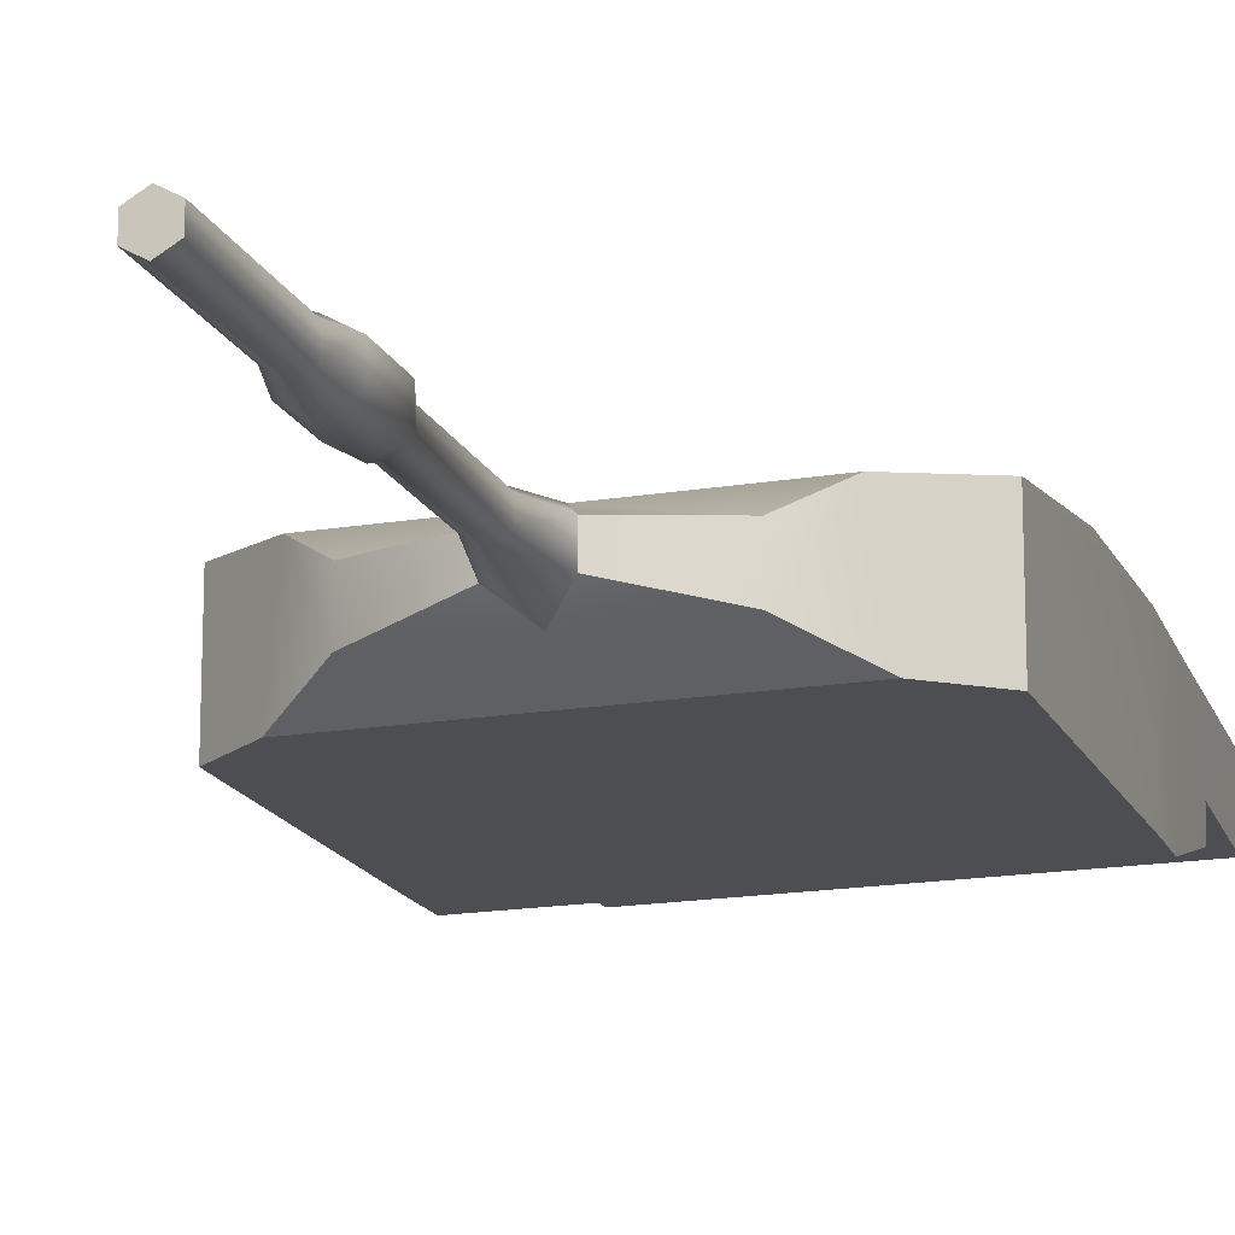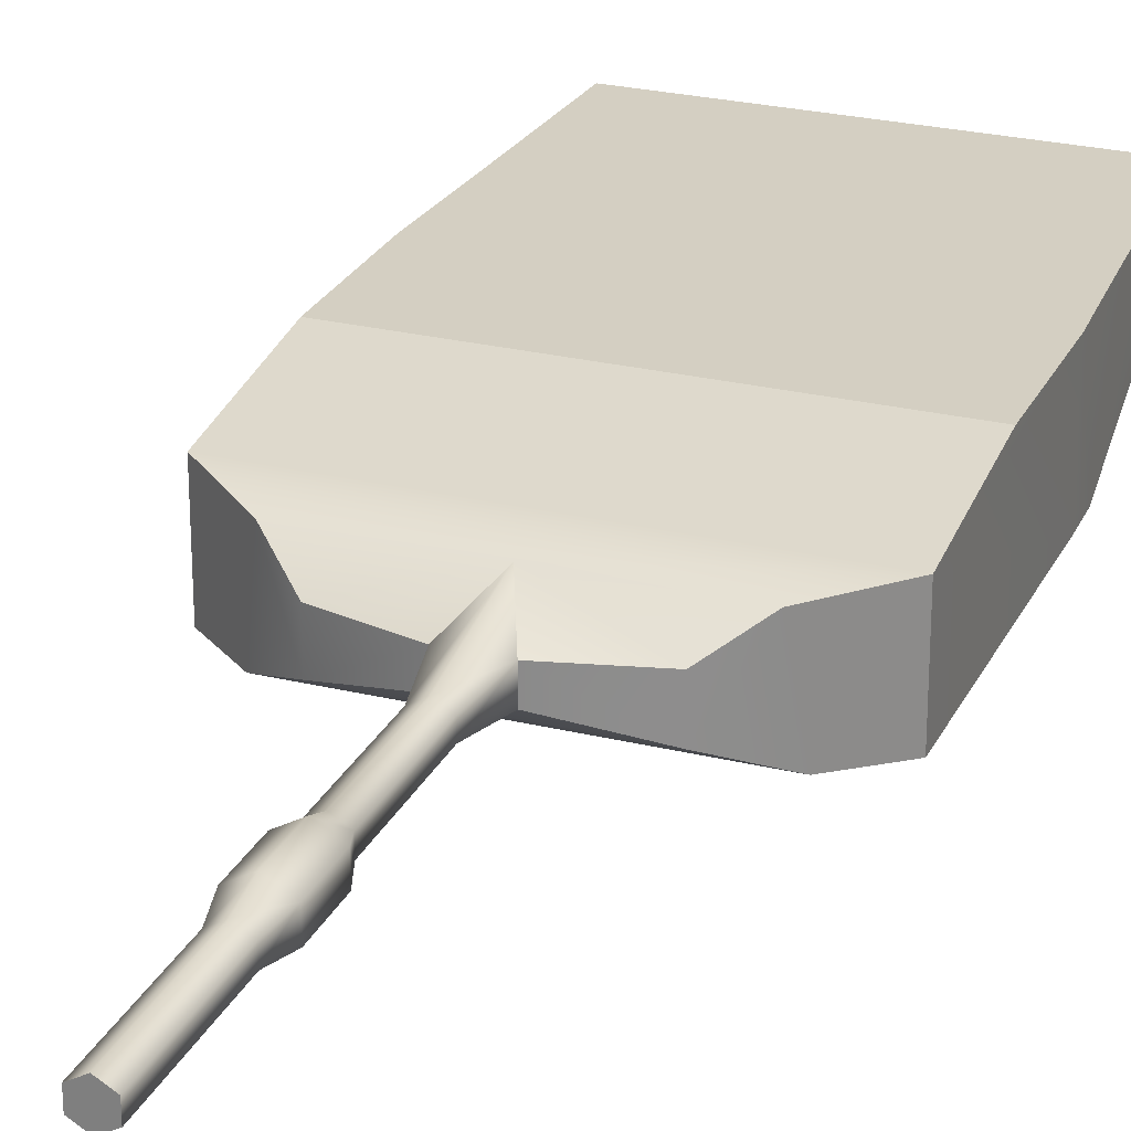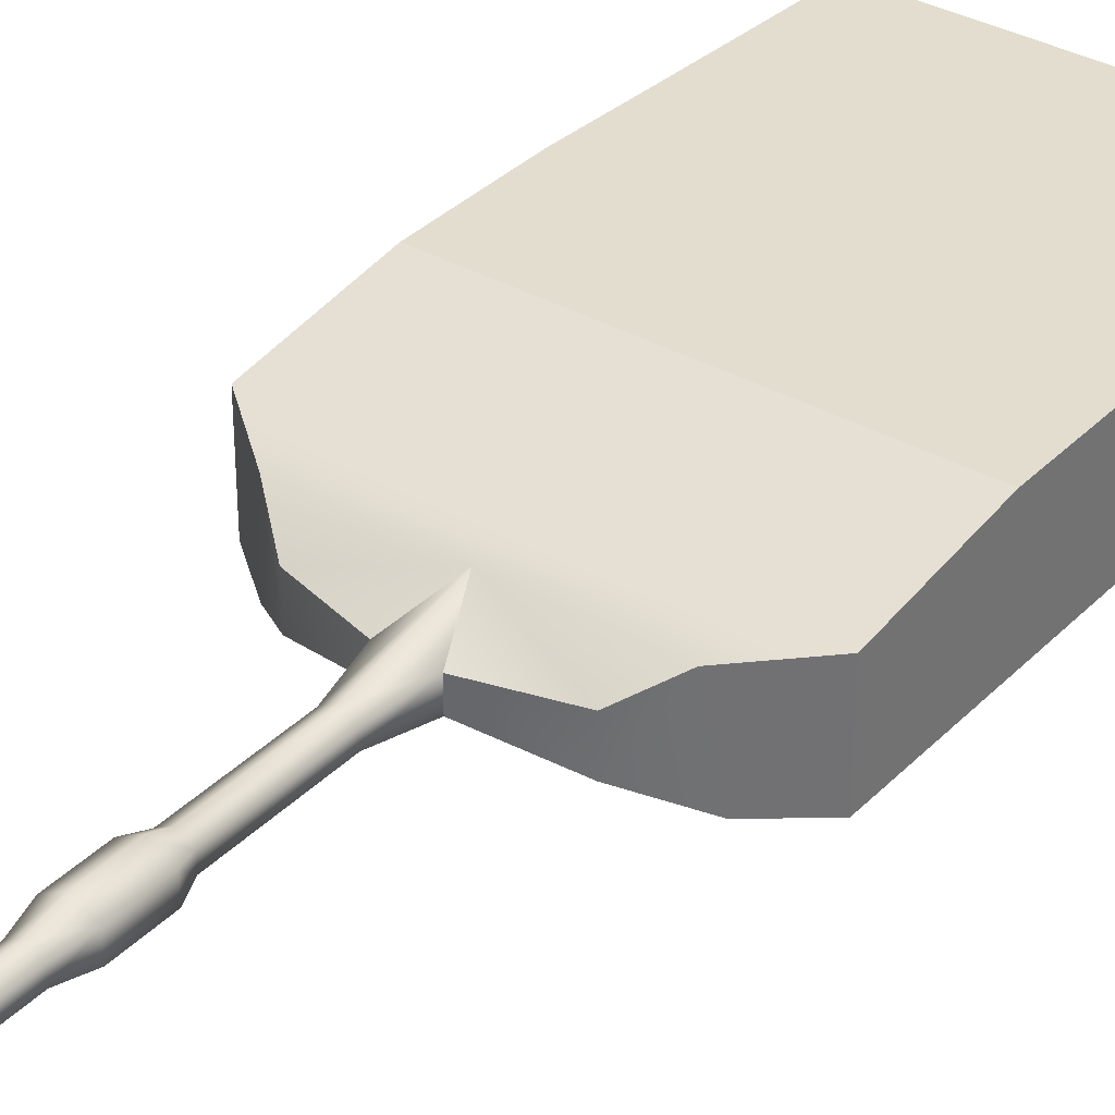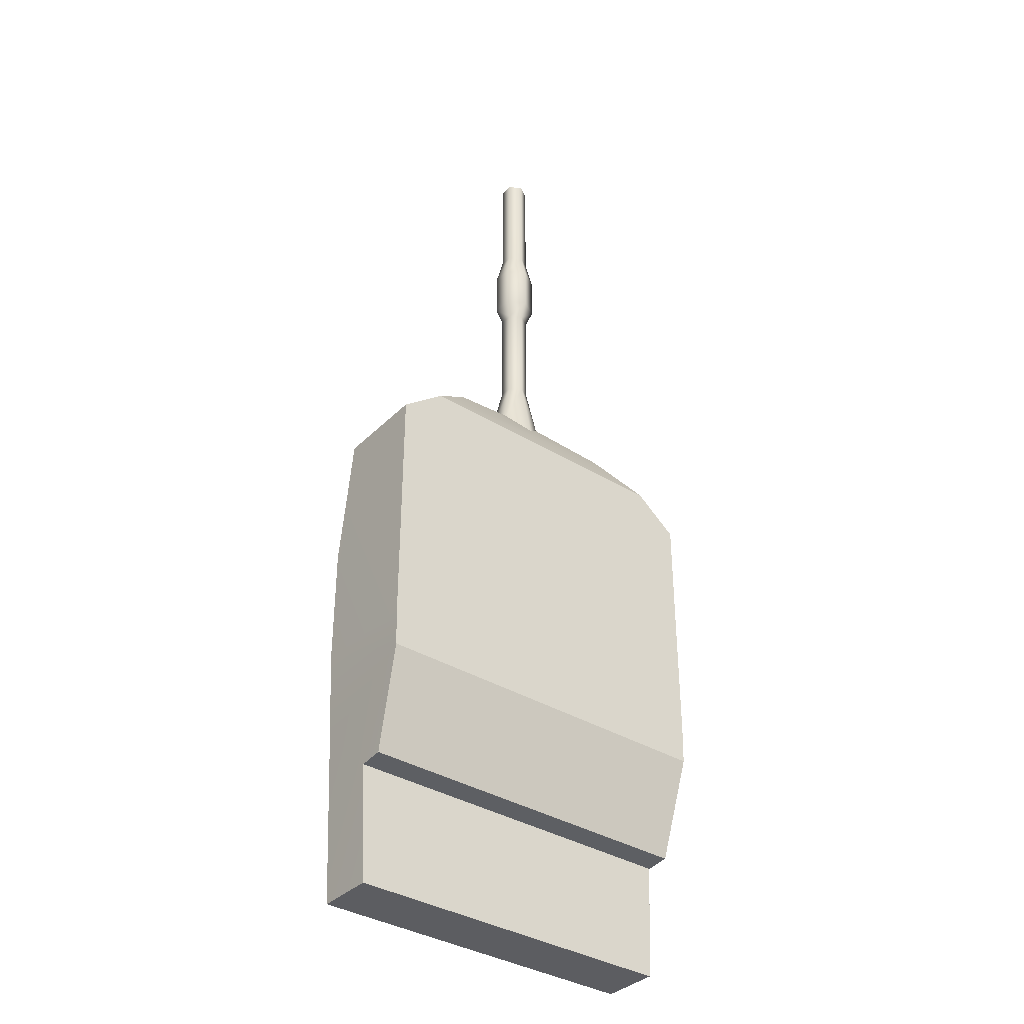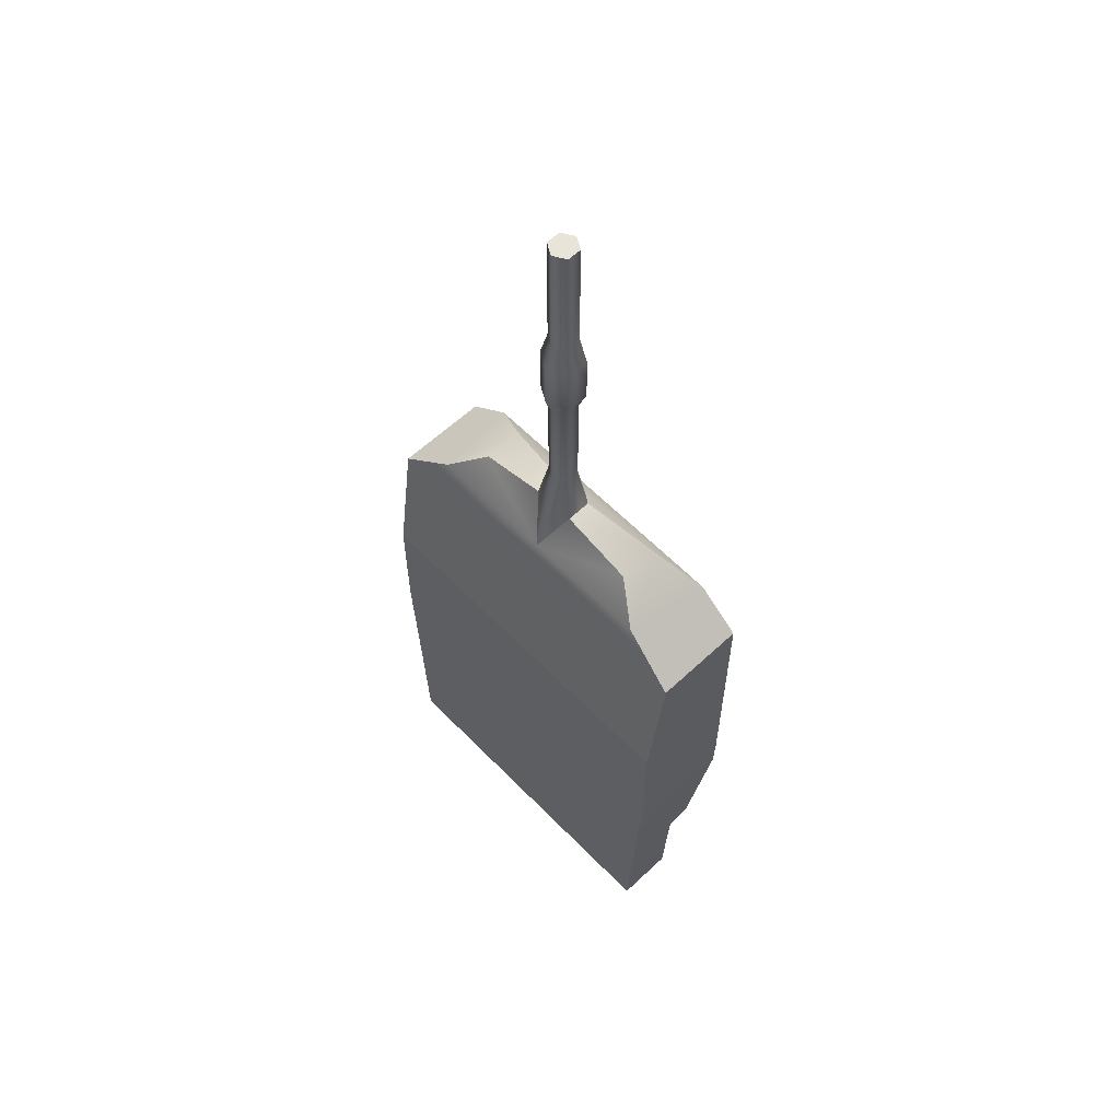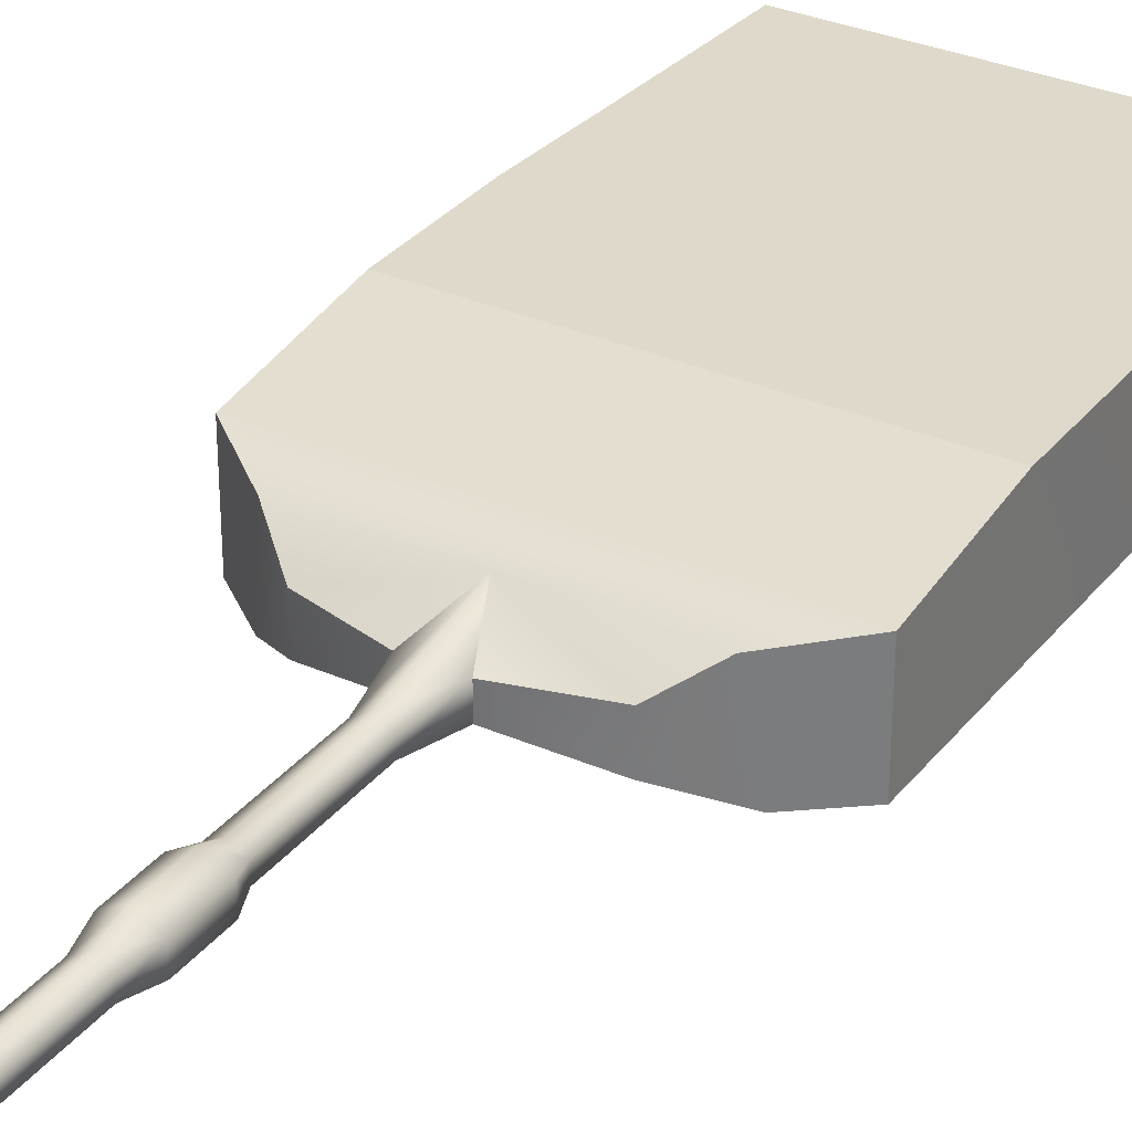
<metadata>
{"format":"obj","ext":"obj","renderer":"f3d","projection":"perspective","resolution":1024,"background":"white","views":[{"elev":-17.1,"azim":18.6,"up":"+Y"},{"elev":25.7,"azim":21.2,"up":"+Y"},{"elev":34.8,"azim":37.3,"up":"+Y"},{"elev":-36.4,"azim":-38.5,"up":"+Z"},{"elev":59.8,"azim":-133.8,"up":"+Z"},{"elev":31.8,"azim":31.7,"up":"+Y"}]}
</metadata>
<code>
v  0  168.9  172.6
v -18.14  182.9  190.4
v -79.33  168.9  172.6
v -18.14  203.9  190.4
v -79.33  202.8  172.6
v  0  223.3  149
v -109.1  223.3  149
v -119.1  149.6  141.1
v  79.33  168.9  172.6
v  119.1  149.6  141.1
v -156.3  149.6  111.5
v  156.3  149.6  111.5
v  156.3  149.6 -103.2
v -156.3  149.6 -103.2
v -156.3  228.6  111.5
v -156.3  244.3 -103.2
v -156.3  244.3 -0
v  156.3  244.3 -0
v  156.3  228.6  111.5
v  109.1  223.3  149
v  79.33  202.8  172.6
v  18.14  203.9  190.4
v  18.14  182.9  190.4
v  156.3  244.3 -103.2
v  155.6  149.6 -135
v -155.6  149.6 -135
v -152.1  244.3 -181.9
v -150.7  195 -222.6
v -145.2  244.3 -321.8
v -145.2  195 -321.8
v  145.2  244.3 -321.8
v  145.2  195 -321.8
v  150.7  195 -222.6
v  152.1  244.3 -181.9
v  150.8  174.8 -220.6
v -150.8  174.8 -220.6
v  18.14  203.9  190.4
v -0  205.4  232
v  10.36  199.4  232
v  0  223.3  149
v -10.36  199.4  232
v -18.14  203.9  190.4
v -10.36  187.4  232
v -18.14  182.9  190.4
v -0  181.4  232
v  0  168.9  172.6
v  18.14  182.9  190.4
v  10.36  187.4  232
v  10.36  187.4  325.8
v  10.36  199.4  325.8
v -0  205.4  325.8
v -10.36  199.4  325.8
v -10.36  187.4  325.8
v -0  181.4  325.8
v  15.54  184.4  341.2
v -0  175.5  341.2
v  15.54  184.4  382.5
v -0  175.5  382.5
v  10.36  187.4  406.2
v -0  181.4  406.2
v  10.36  187.4  509.3
v -0  181.4  509.3
v -0  205.4  509.3
v  10.36  199.4  509.3
v  10.36  199.4  406.2
v  15.54  202.4  382.5
v  15.54  202.4  341.2
v -0  211.3  341.2
v -15.54  202.4  341.2
v -15.54  184.4  341.2
v -15.54  184.4  382.5
v -10.36  187.4  406.2
v -10.36  187.4  509.3
v -10.36  199.4  509.3
v -0  205.4  406.2
v -10.36  199.4  406.2
v -0  211.3  382.5
v -15.54  202.4  382.5
g Mesh1 Group1 Model
f 1 2 3
f 4 3 2
f 3 4 5
f 6 5 4
f 7 5 6
f 7 3 5
f 8 3 7
f 8 1 3
f 1 8 9
f 9 8 10
f 11 10 8
f 10 11 12
f 12 11 13
f 13 11 14
f 15 14 11
f 14 15 16
f 16 15 17
f 15 18 17
f 15 19 18
f 7 19 15
f 6 19 7
f 19 6 20
f 6 21 20
f 6 22 21
f 22 9 21
f 9 22 23
f 9 23 1
f 9 20 21
f 9 10 20
f 20 10 19
f 10 12 19
f 13 19 12
f 19 13 24
f 24 13 25
f 13 26 25
f 13 14 26
f 16 26 14
f 27 26 16
f 27 28 26
f 29 28 27
f 29 30 28
f 31 30 29
f 30 31 32
f 31 33 32
f 34 33 31
f 34 25 33
f 24 25 34
f 34 16 24
f 16 34 27
f 27 34 31
f 27 31 29
f 17 24 16
f 24 17 18
f 19 24 18
f 33 25 35
f 25 36 35
f 36 25 26
f 28 36 26
f 33 36 28
f 36 33 35
f 30 33 28
f 33 30 32
f 15 8 7
f 11 8 15
g Mesh2 Group2 Model
f 37 38 39
f 38 37 40
f 40 41 38
f 41 40 42
f 42 43 41
f 43 42 44
f 44 45 43
f 46 45 44
f 46 47 45
f 47 48 45
f 37 48 47
f 48 37 39
f 39 49 48
f 49 39 50
f 39 51 50
f 51 39 38
f 38 52 51
f 52 38 41
f 43 52 41
f 52 43 53
f 43 54 53
f 54 43 45
f 45 49 54
f 49 45 48
f 55 54 49
f 54 55 56
f 57 56 55
f 56 57 58
f 59 58 57
f 58 59 60
f 61 60 59
f 60 61 62
f 61 63 62
f 63 61 64
f 61 65 64
f 65 61 59
f 59 66 65
f 66 59 57
f 57 67 66
f 67 57 55
f 49 67 55
f 67 49 50
f 50 68 67
f 68 50 51
f 51 69 68
f 69 51 52
f 53 69 52
f 69 53 70
f 53 56 70
f 56 53 54
f 58 70 56
f 70 58 71
f 60 71 58
f 71 60 72
f 62 72 60
f 72 62 73
f 62 74 73
f 62 63 74
f 75 74 63
f 74 75 76
f 77 76 75
f 76 77 78
f 68 78 77
f 78 68 69
f 70 78 69
f 78 70 71
f 72 78 71
f 78 72 76
f 72 74 76
f 74 72 73
f 77 67 68
f 67 77 66
f 75 66 77
f 66 75 65
f 63 65 75
f 65 63 64

</code>
